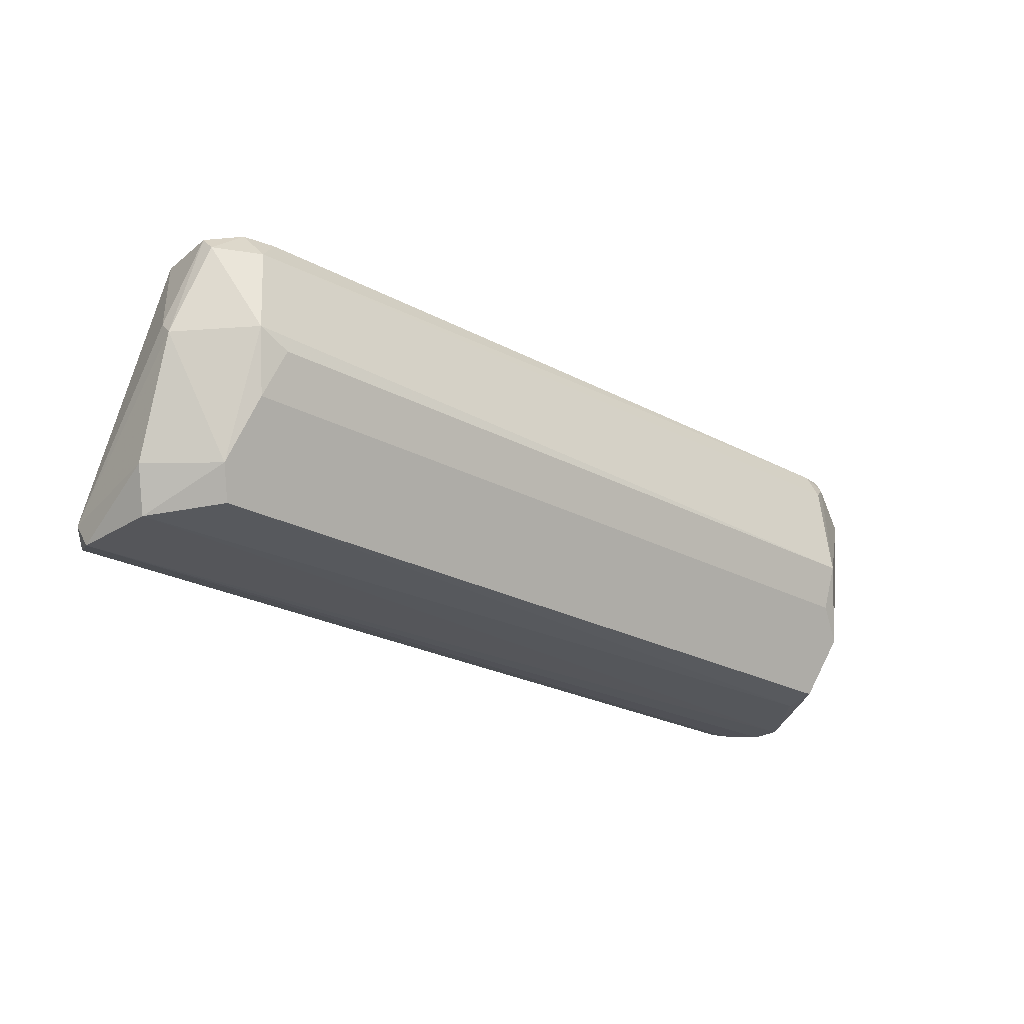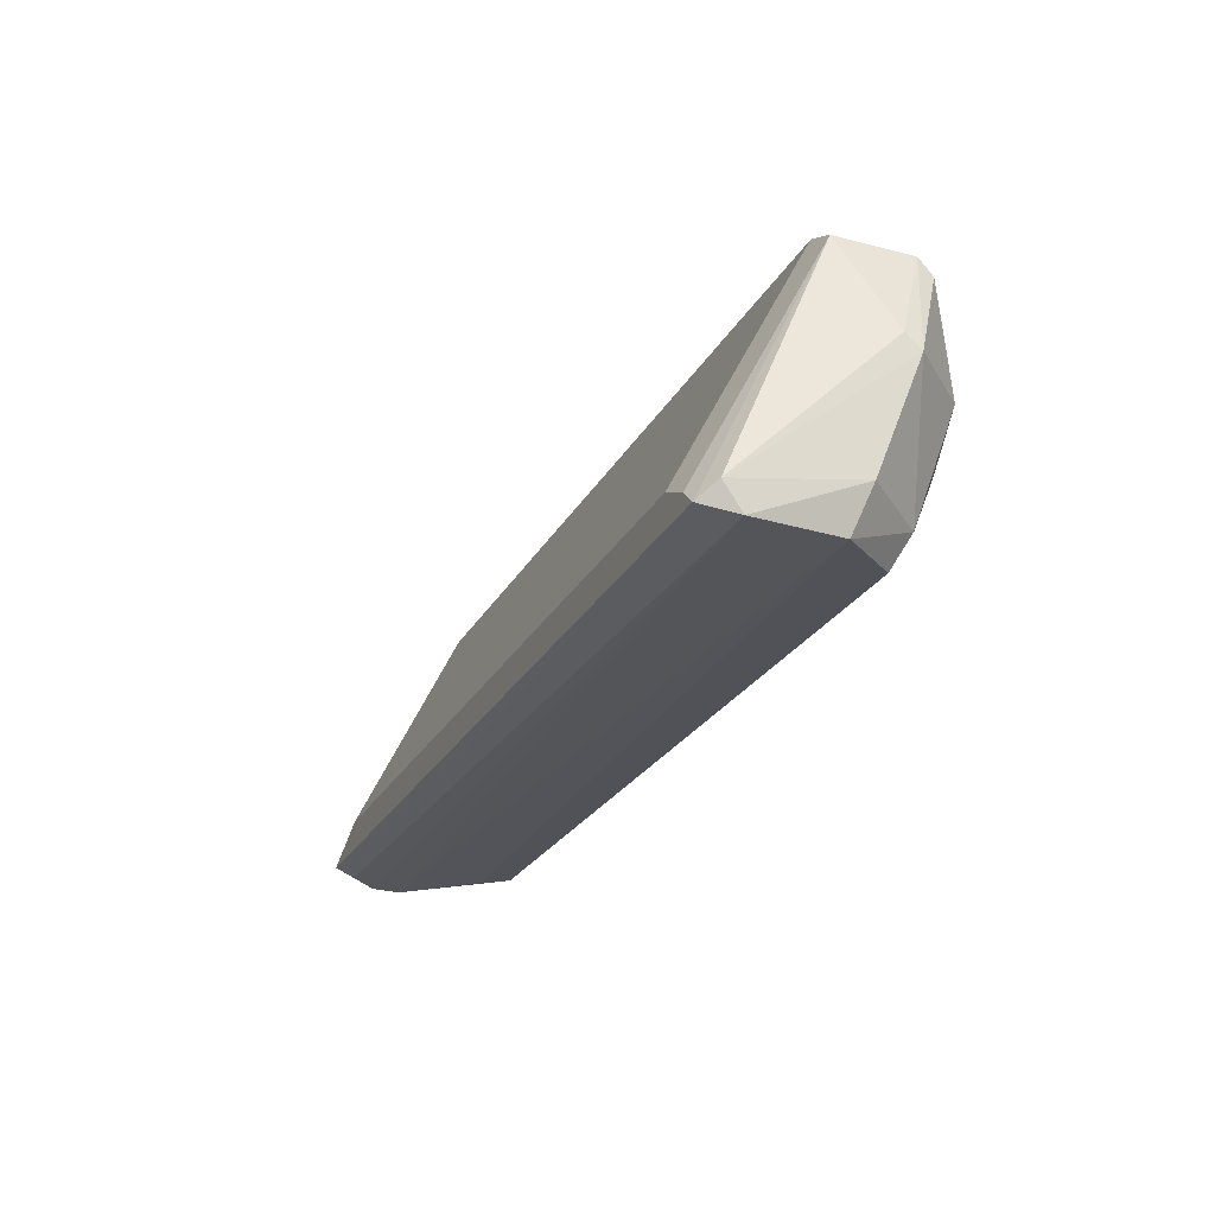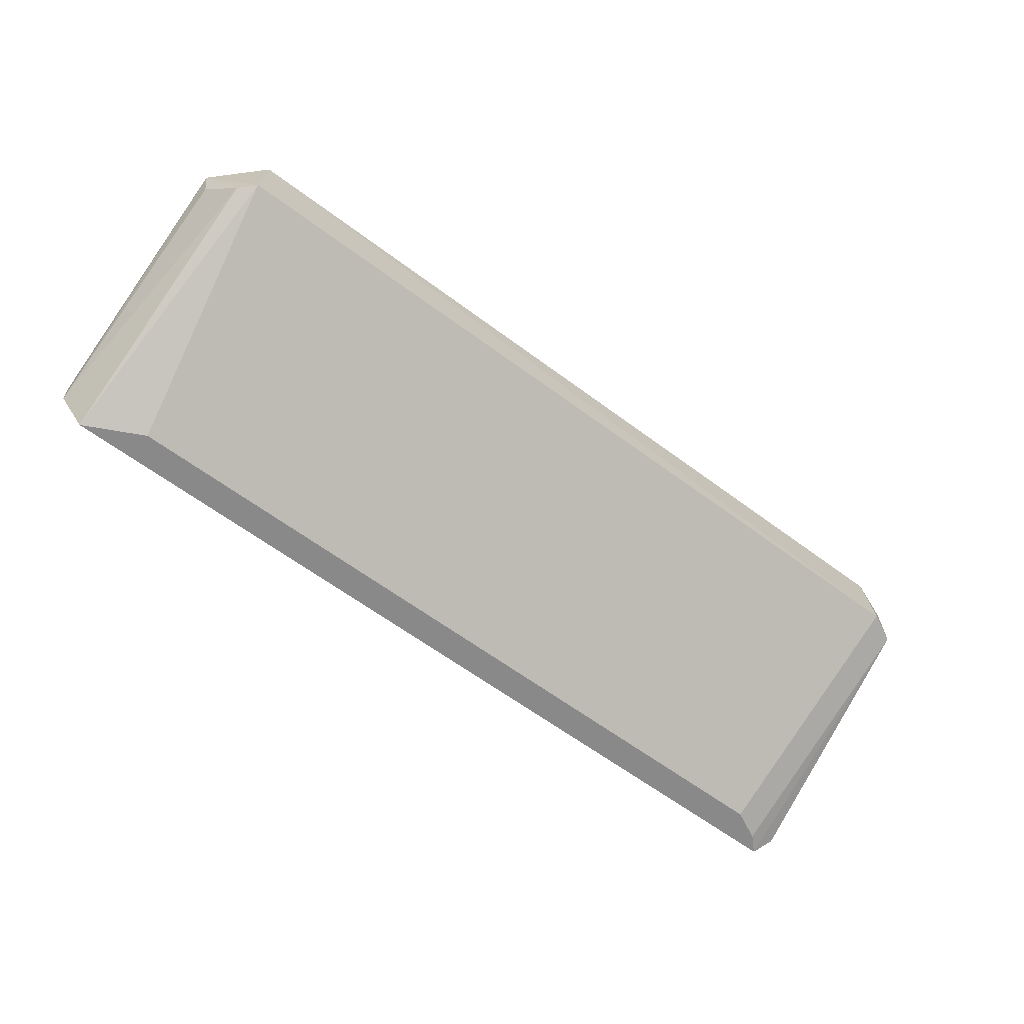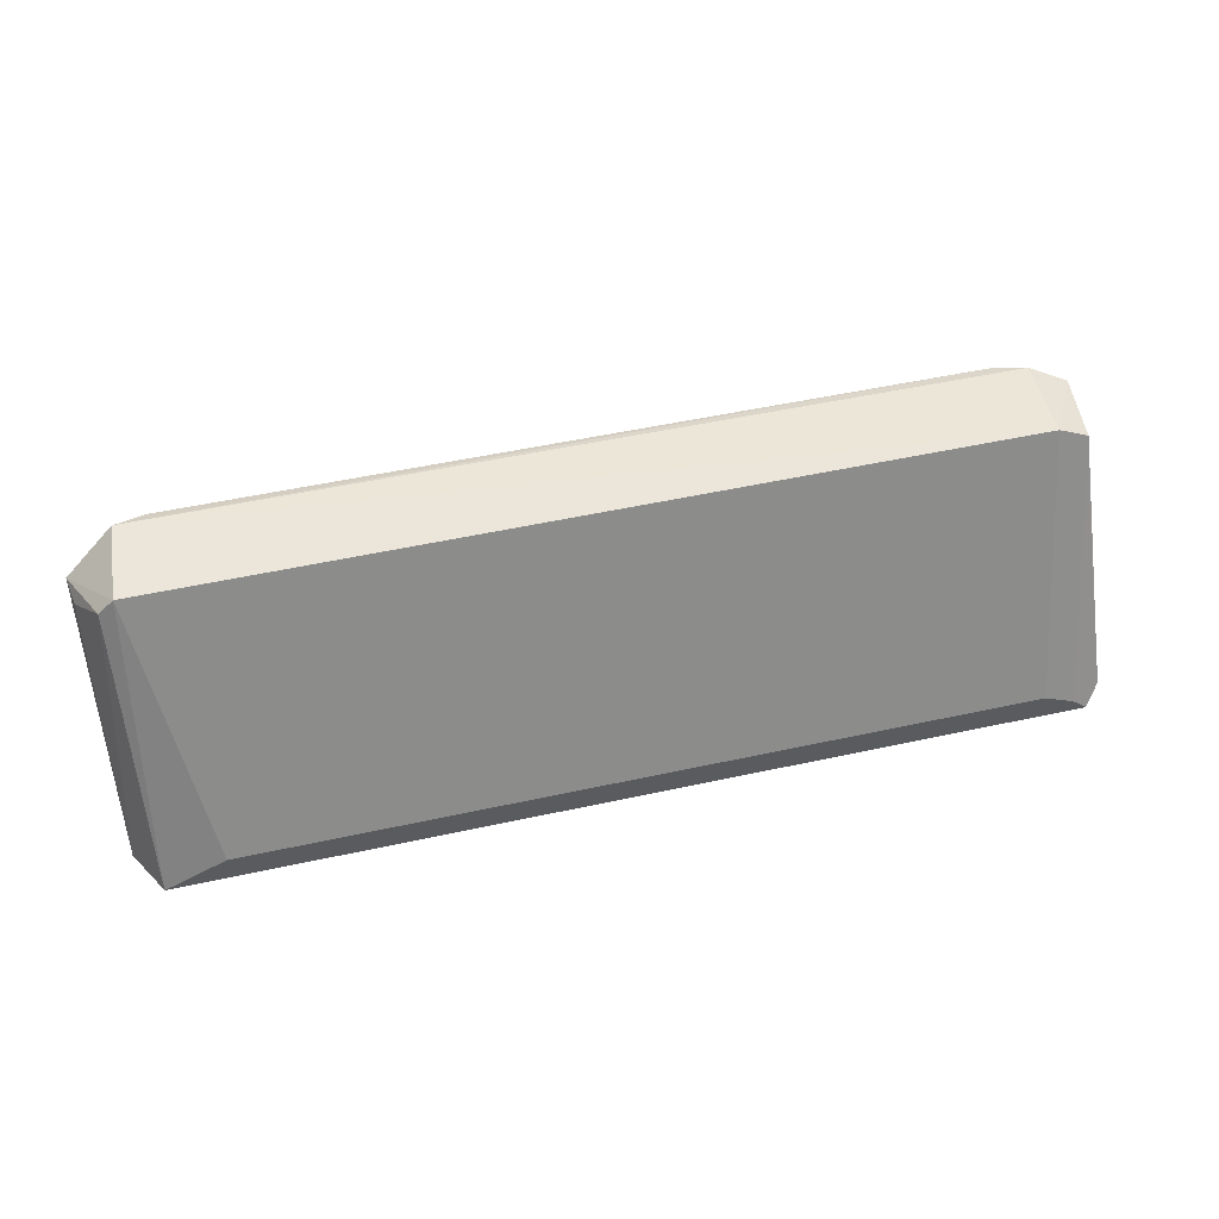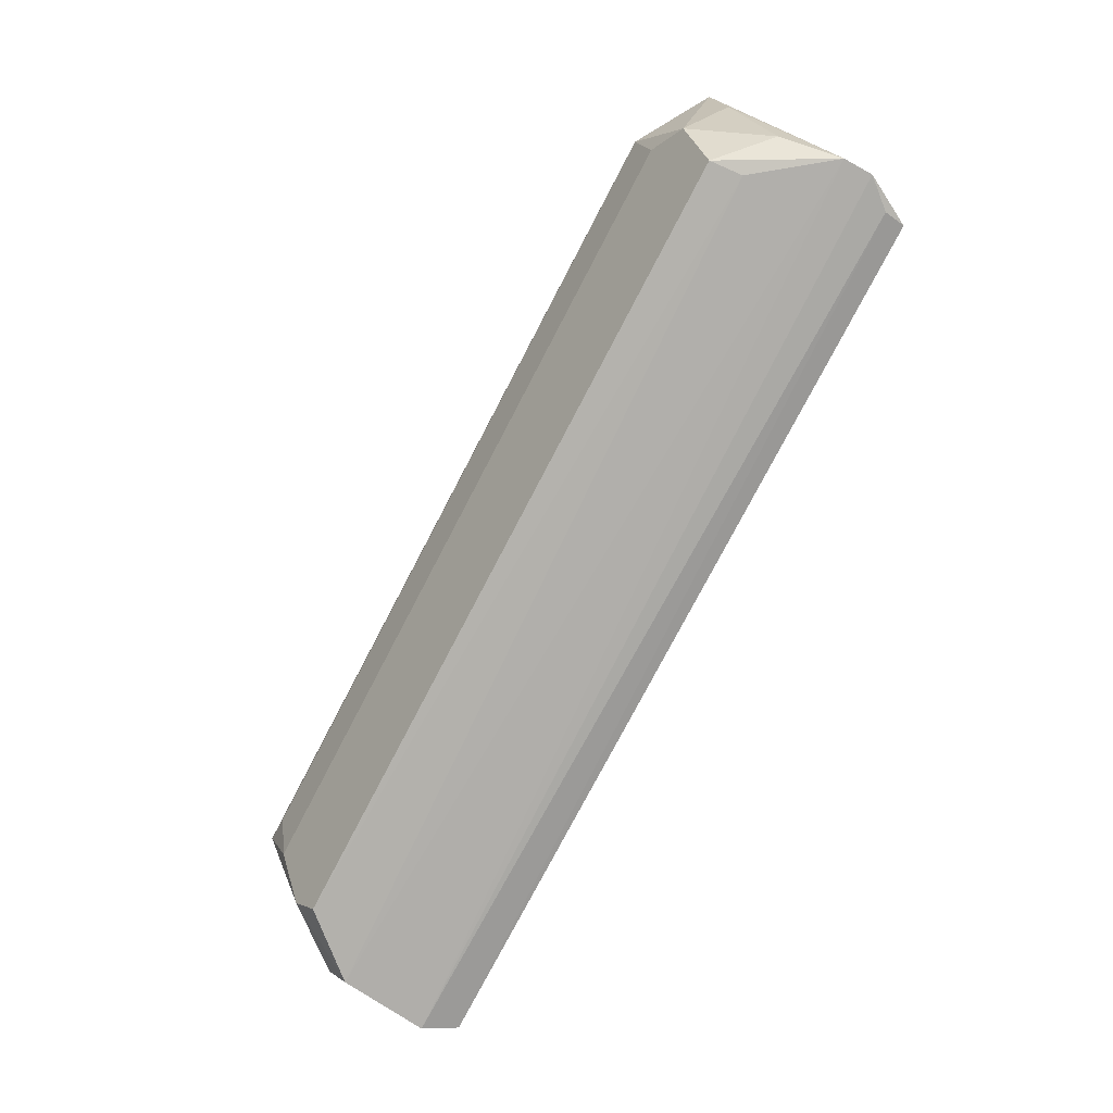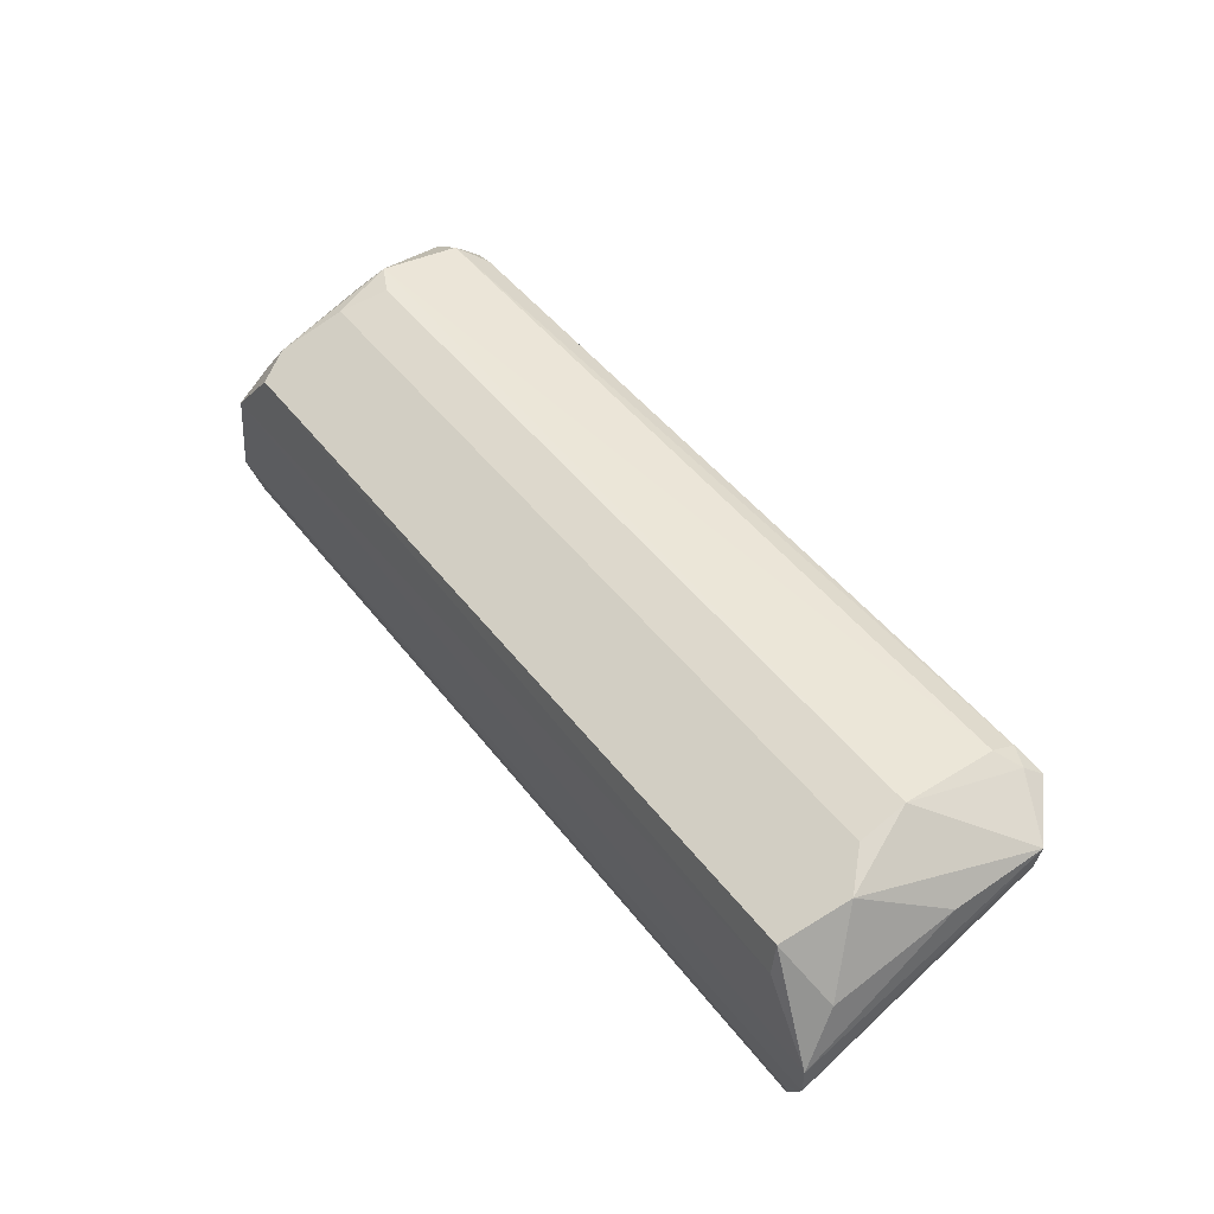
<metadata>
{"format":"obj","ext":"obj","renderer":"f3d","projection":"perspective","resolution":1024,"background":"white","views":[{"elev":-24.7,"azim":138.8,"up":"+Z"},{"elev":-25.2,"azim":67.1,"up":"+Z"},{"elev":-63.3,"azim":-36.8,"up":"+Y"},{"elev":53.2,"azim":-13.1,"up":"+Z"},{"elev":-77.3,"azim":-117.6,"up":"+Z"},{"elev":47.6,"azim":-125.6,"up":"+Y"}]}
</metadata>
<code>
v 0.9796 0.8844 -0.2557
v -0.9744 0.6098 -0.5909
v -0.9756 0.6706 -0.5913
v -0.8888 0.7621 3.2e-05
v 0.8891 0.5081 -0.5397
v -0.8569 0.889 -0.5715
v 0.8642 0.9407 -0.01856
v 0.8256 0.889 -0.5715
v -0.8253 1.016 -0.2858
v 0.8573 0.7621 3.2e-05
v -0.7935 0.5081 -0.5079
v 0.8573 1.016 -0.254
v -0.8618 0.97 -0.04896
v 0.9487 0.5785 -0.5923
v -0.979 0.915 -0.1028
v -0.9206 0.5081 -0.5715
v 0.8511 0.9967 -0.08157
v 0.8256 0.9842 -0.3809
v -0.8777 0.9436 -0.01401
v 0.8256 0.5081 -0.5079
v 0.9318 0.7621 -0.5871
v 0.9209 0.7621 -0.03174
v -0.8888 0.9525 -0.4444
v -0.8167 0.9954 -0.0828
v 0.9209 0.5081 -0.5715
v -0.9206 0.7621 -0.03174
v 0.936 0.9431 -0.07521
v -0.8617 0.8214 -0.584
v 0.9525 0.5398 -0.5397
v 0.9663 0.7922 -0.4978
v -0.814 0.9655 -0.02534
v -0.9568 0.7919 -0.5259
v 0.8573 0.9207 -0.5079
v -0.8253 0.9842 -0.3809
v 0.7938 1.016 -0.2858
v 0.8072 0.9637 -0.02776
v -0.9264 0.5529 -0.5856
v 0.9773 0.8536 -0.2253
v -0.9712 0.8834 -0.2865
v 0.9377 0.9132 -0.04454
v -0.969 0.8528 -0.1048
f 26 15 41
f 10 4 11
f 2 3 14
f 3 2 15
f 13 9 15
f 11 4 16
f 5 11 16
f 4 10 19
f 10 7 19
f 15 4 19
f 13 15 19
f 11 5 20
f 10 11 20
f 14 3 21
f 20 5 22
f 10 20 22
f 8 6 23
f 15 9 23
f 18 8 23
f 12 9 24
f 9 13 24
f 17 12 24
f 5 16 25
f 22 5 25
f 4 15 26
f 2 16 26
f 16 4 26
f 1 12 27
f 17 7 27
f 12 17 27
f 3 6 28
f 6 8 28
f 21 3 28
f 8 21 28
f 25 14 29
f 22 25 29
f 14 21 30
f 1 29 30
f 29 14 30
f 13 19 31
f 24 13 31
f 17 24 31
f 6 3 32
f 23 6 32
f 12 1 33
f 8 18 33
f 18 12 33
f 21 8 33
f 1 30 33
f 30 21 33
f 9 18 34
f 23 9 34
f 18 23 34
f 9 12 35
f 18 9 35
f 12 18 35
f 7 17 36
f 19 7 36
f 17 31 36
f 31 19 36
f 2 14 37
f 16 2 37
f 25 16 37
f 14 25 37
f 29 1 38
f 22 29 38
f 3 15 39
f 15 23 39
f 32 3 39
f 23 32 39
f 7 10 40
f 10 22 40
f 1 27 40
f 27 7 40
f 38 1 40
f 22 38 40
f 15 2 41
f 2 26 41

</code>
